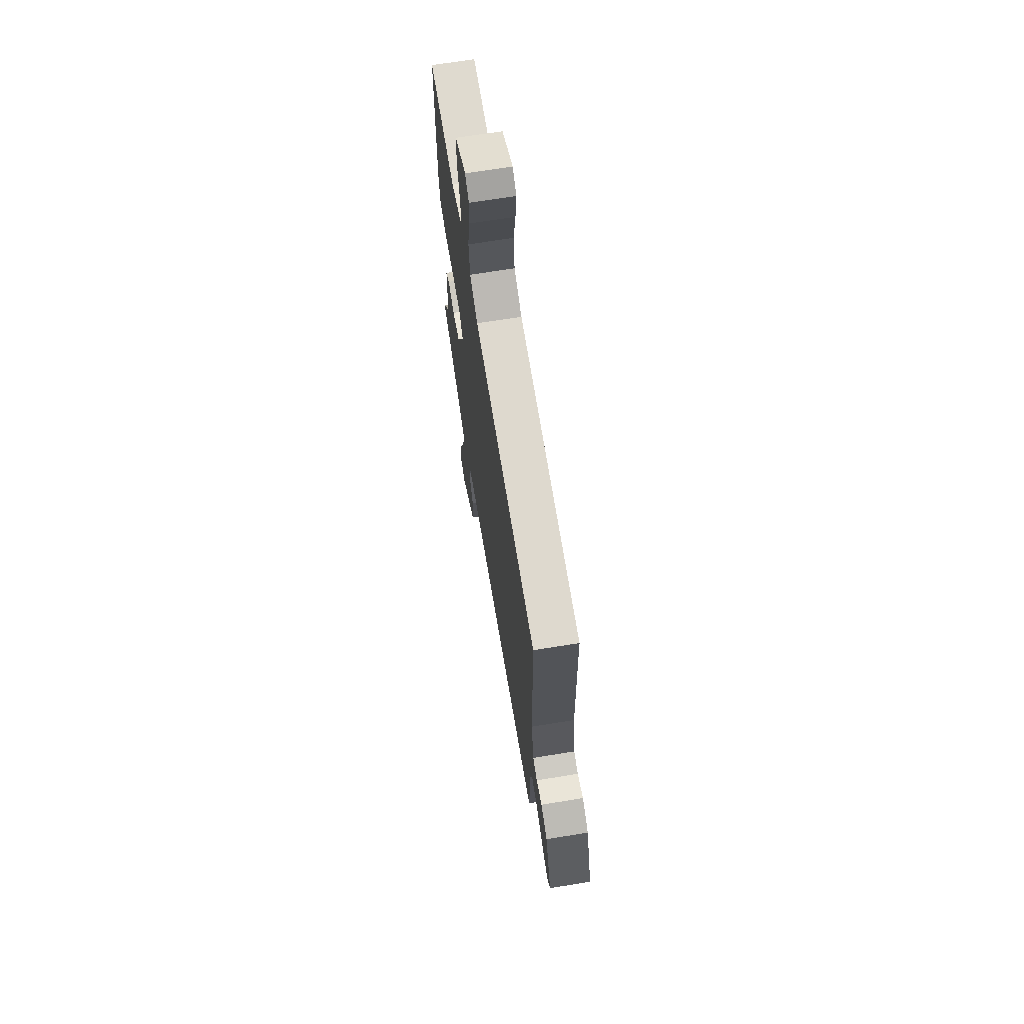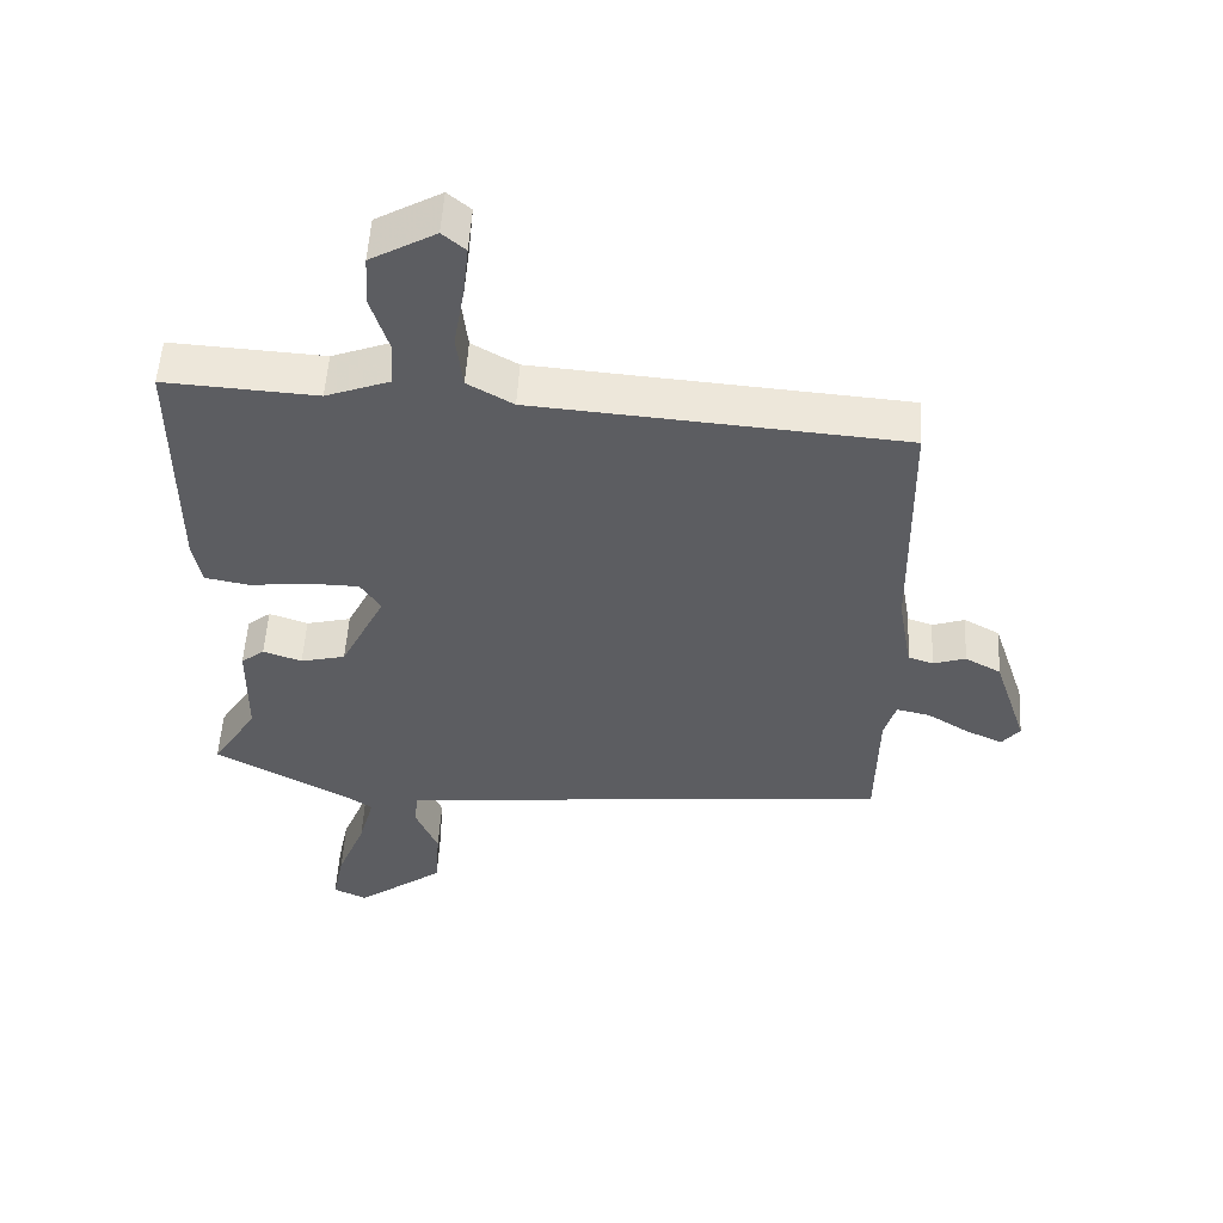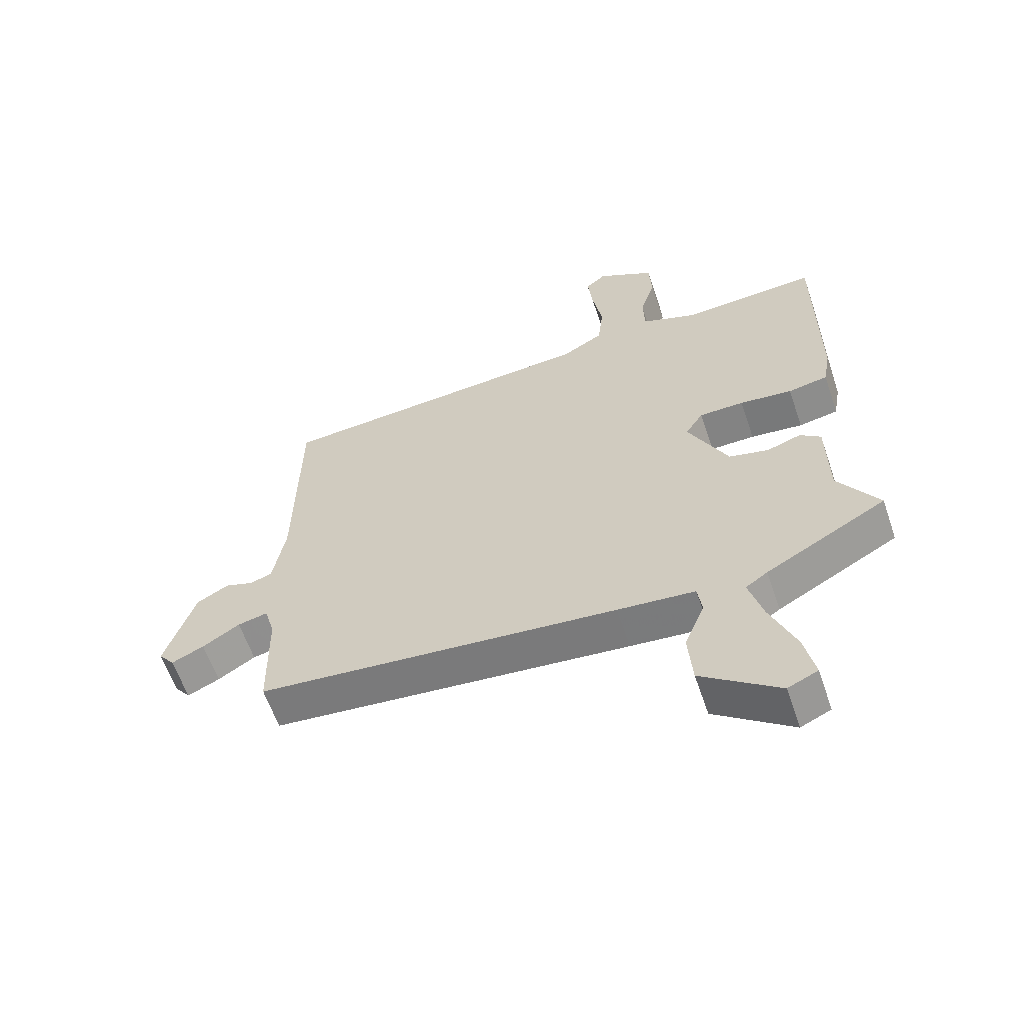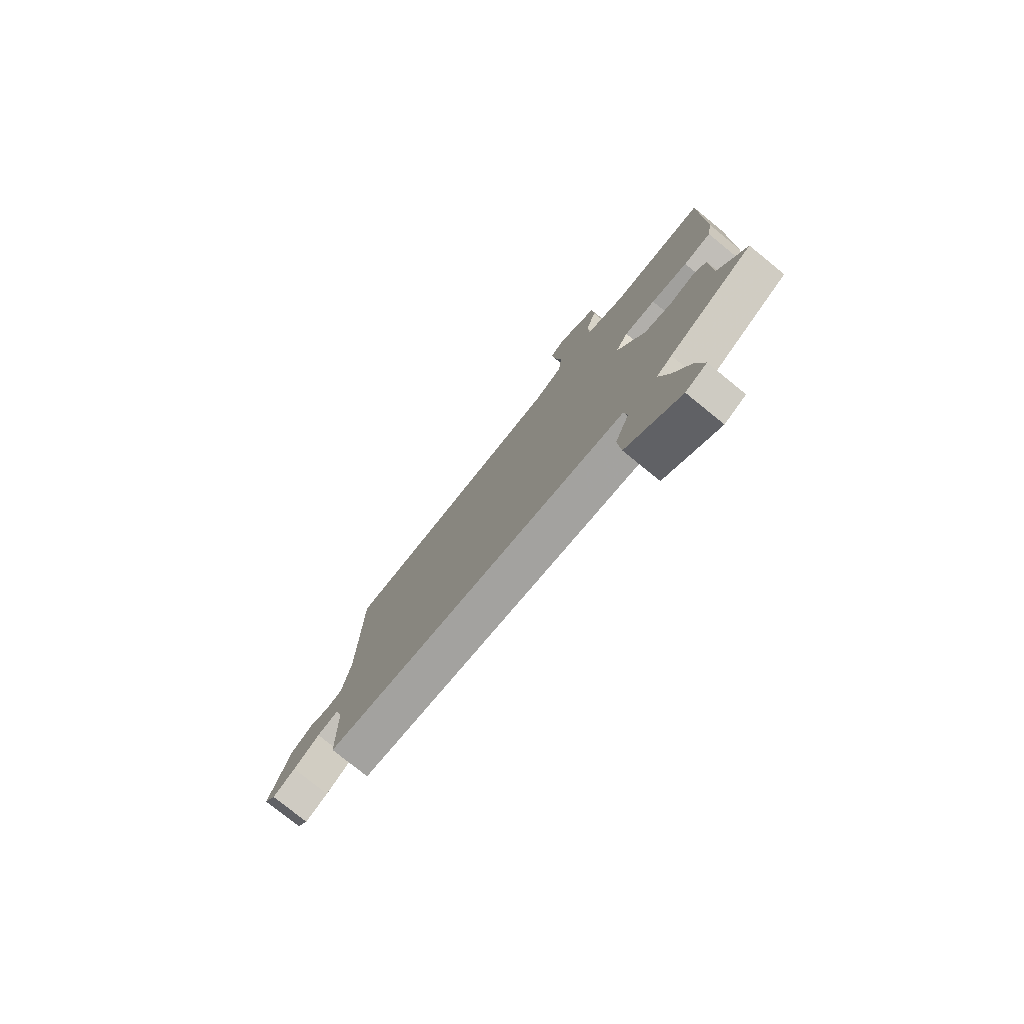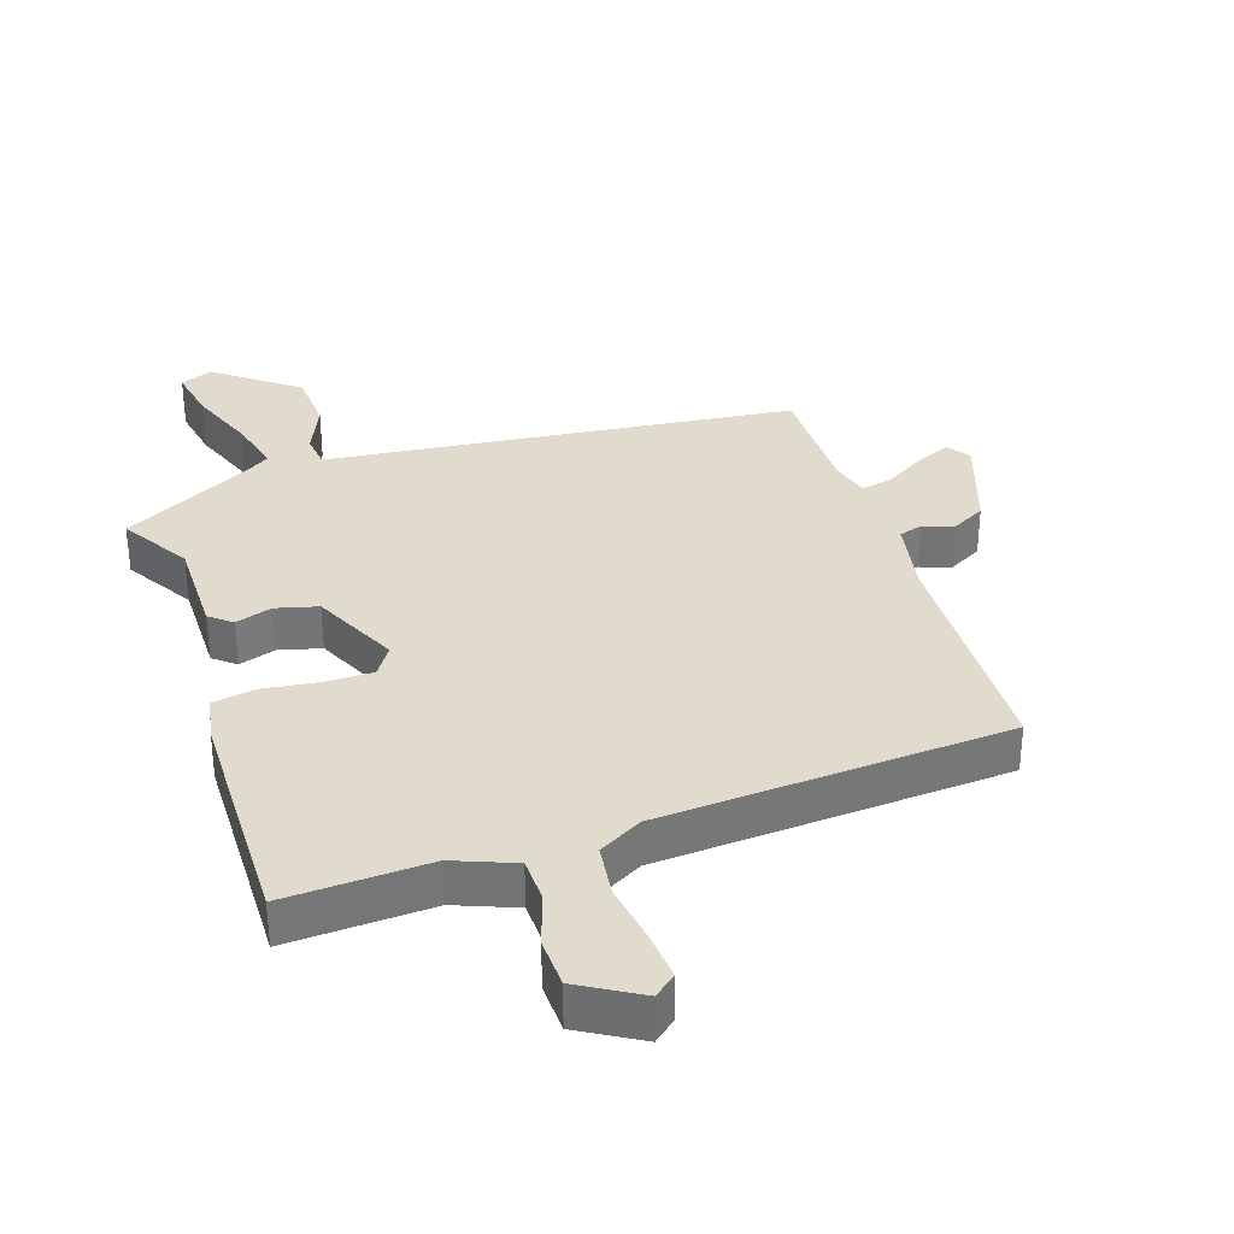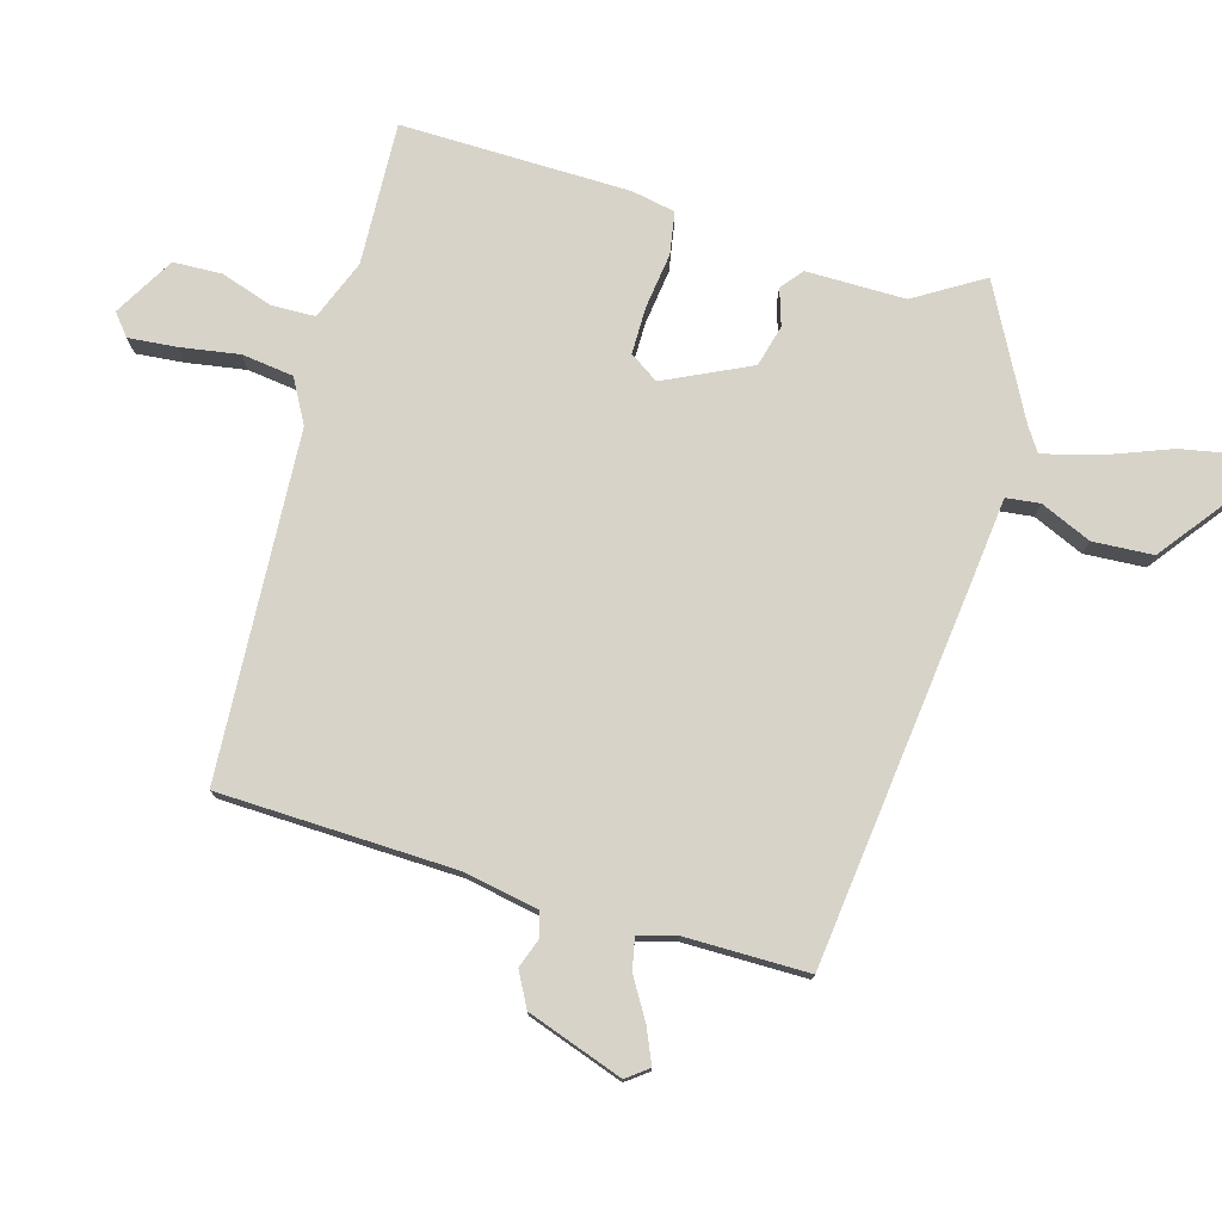
<metadata>
{"format":"obj","ext":"obj","renderer":"f3d","projection":"perspective","resolution":1024,"background":"white","views":[{"elev":67.5,"azim":80.7,"up":"+Z"},{"elev":53.4,"azim":3.4,"up":"+Z"},{"elev":-60.7,"azim":-161.2,"up":"+Z"},{"elev":-77.4,"azim":-129.1,"up":"+Z"},{"elev":33.9,"azim":-17.5,"up":"+Y"},{"elev":76.7,"azim":106.9,"up":"+Y"}]}
</metadata>
<code>
v -0.493 0.07 0.502
v -0.273 0.07 0.489
v -0.18 0.07 0.524
v -0.177 0.07 0.591
v -0.202 0.07 0.672
v -0.198 0.07 0.747
v -0.104 0.07 0.8
v -0.071 0.07 0.772
v -0.079 0.07 0.698
v -0.095 0.07 0.607
v -0.086 0.07 0.527
v -0.02 0.07 0.489
v 0.512 0.07 0.449
v 0.518 0.07 0.082
v 0.538 0.07 -0.032
v 0.574 0.07 -0.044
v 0.621 0.07 -0.028
v 0.673 0.07 -0.057
v 0.722 0.07 -0.206
v 0.696 0.07 -0.239
v 0.643 0.07 -0.215
v 0.582 0.07 -0.177
v 0.533 0.07 -0.166
v 0.516 0.07 -0.224
v 0.513 0.07 -0.414
v -0.079 0.07 -0.473
v -0.206 0.07 -0.485
v -0.213 0.07 -0.537
v -0.18 0.07 -0.616
v -0.187 0.07 -0.709
v -0.314 0.07 -0.803
v -0.363 0.07 -0.781
v -0.346 0.07 -0.699
v -0.305 0.07 -0.597
v -0.282 0.07 -0.514
v -0.318 0.07 -0.489
v -0.516 0.07 -0.38
v -0.45 0.07 -0.276
v -0.448 0.07 -0.123
v -0.414 0.07 -0.096
v -0.358 0.07 -0.115
v -0.293 0.07 -0.099
v -0.228 0.07 0.032
v -0.257 0.07 0.077
v -0.33 0.07 0.078
v -0.416 0.07 0.068
v -0.481 0.07 0.08
v -0.493 0.07 0.148
v -0.493 0 0.502
v -0.273 0 0.489
v -0.18 0 0.524
v -0.177 0 0.591
v -0.202 0 0.672
v -0.198 0 0.747
v -0.104 0 0.8
v -0.071 0 0.772
v -0.079 0 0.698
v -0.095 0 0.607
v -0.086 0 0.527
v -0.02 0 0.489
v 0.512 0 0.449
v 0.518 0 0.082
v 0.538 0 -0.032
v 0.574 0 -0.044
v 0.621 0 -0.028
v 0.673 0 -0.057
v 0.722 0 -0.206
v 0.696 0 -0.239
v 0.643 0 -0.215
v 0.582 0 -0.177
v 0.533 0 -0.166
v 0.516 0 -0.224
v 0.513 0 -0.414
v -0.079 0 -0.473
v -0.206 0 -0.485
v -0.213 0 -0.537
v -0.18 0 -0.616
v -0.187 0 -0.709
v -0.314 0 -0.803
v -0.363 0 -0.781
v -0.346 0 -0.699
v -0.305 0 -0.597
v -0.282 0 -0.514
v -0.318 0 -0.489
v -0.516 0 -0.38
v -0.45 0 -0.276
v -0.448 0 -0.123
v -0.414 0 -0.096
v -0.358 0 -0.115
v -0.293 0 -0.099
v -0.228 0 0.032
v -0.257 0 0.077
v -0.33 0 0.078
v -0.416 0 0.068
v -0.481 0 0.08
v -0.493 0 0.148
f 48 1 2
f 47 48 2
f 46 47 2
f 45 46 2
f 44 45 2 3
f 43 44 3
f 38 39 40 41
f 38 41 42
f 36 37 38 42
f 35 36 42 43
f 32 33 34
f 31 32 34
f 30 31 34
f 29 30 34
f 28 29 34
f 27 28 34 35
f 24 25 26 27
f 23 24 27
f 23 27 35 43
f 20 21 22
f 19 20 22
f 18 19 22
f 17 18 22
f 16 17 22
f 22 23 43
f 16 22 43
f 15 16 43
f 12 13 14
f 15 43 3
f 14 15 3
f 12 14 3
f 11 12 3
f 8 9 10
f 7 8 10
f 6 7 10
f 5 6 10
f 4 5 10
f 3 4 10 11
f 50 49 96
f 50 96 95
f 50 95 94
f 50 94 93
f 51 50 93 92
f 51 92 91
f 89 88 87 86
f 90 89 86
f 90 86 85 84
f 91 90 84 83
f 82 81 80
f 82 80 79
f 82 79 78
f 82 78 77
f 82 77 76
f 83 82 76 75
f 75 74 73 72
f 75 72 71
f 91 83 75 71
f 70 69 68
f 70 68 67
f 70 67 66
f 70 66 65
f 70 65 64
f 91 71 70
f 91 70 64
f 91 64 63
f 62 61 60
f 51 91 63
f 51 63 62
f 51 62 60
f 51 60 59
f 58 57 56
f 58 56 55
f 58 55 54
f 58 54 53
f 58 53 52
f 59 58 52 51
f 1 49 50 2
f 2 50 51 3
f 3 51 52 4
f 4 52 53 5
f 5 53 54 6
f 6 54 55 7
f 7 55 56 8
f 8 56 57 9
f 9 57 58 10
f 10 58 59 11
f 11 59 60 12
f 12 60 61 13
f 13 61 62 14
f 14 62 63 15
f 15 63 64 16
f 16 64 65 17
f 17 65 66 18
f 18 66 67 19
f 19 67 68 20
f 20 68 69 21
f 21 69 70 22
f 22 70 71 23
f 23 71 72 24
f 24 72 73 25
f 25 73 74 26
f 26 74 75 27
f 27 75 76 28
f 28 76 77 29
f 29 77 78 30
f 30 78 79 31
f 31 79 80 32
f 32 80 81 33
f 33 81 82 34
f 34 82 83 35
f 35 83 84 36
f 36 84 85 37
f 37 85 86 38
f 38 86 87 39
f 39 87 88 40
f 40 88 89 41
f 41 89 90 42
f 42 90 91 43
f 43 91 92 44
f 44 92 93 45
f 45 93 94 46
f 46 94 95 47
f 47 95 96 48
f 48 96 49 1

</code>
